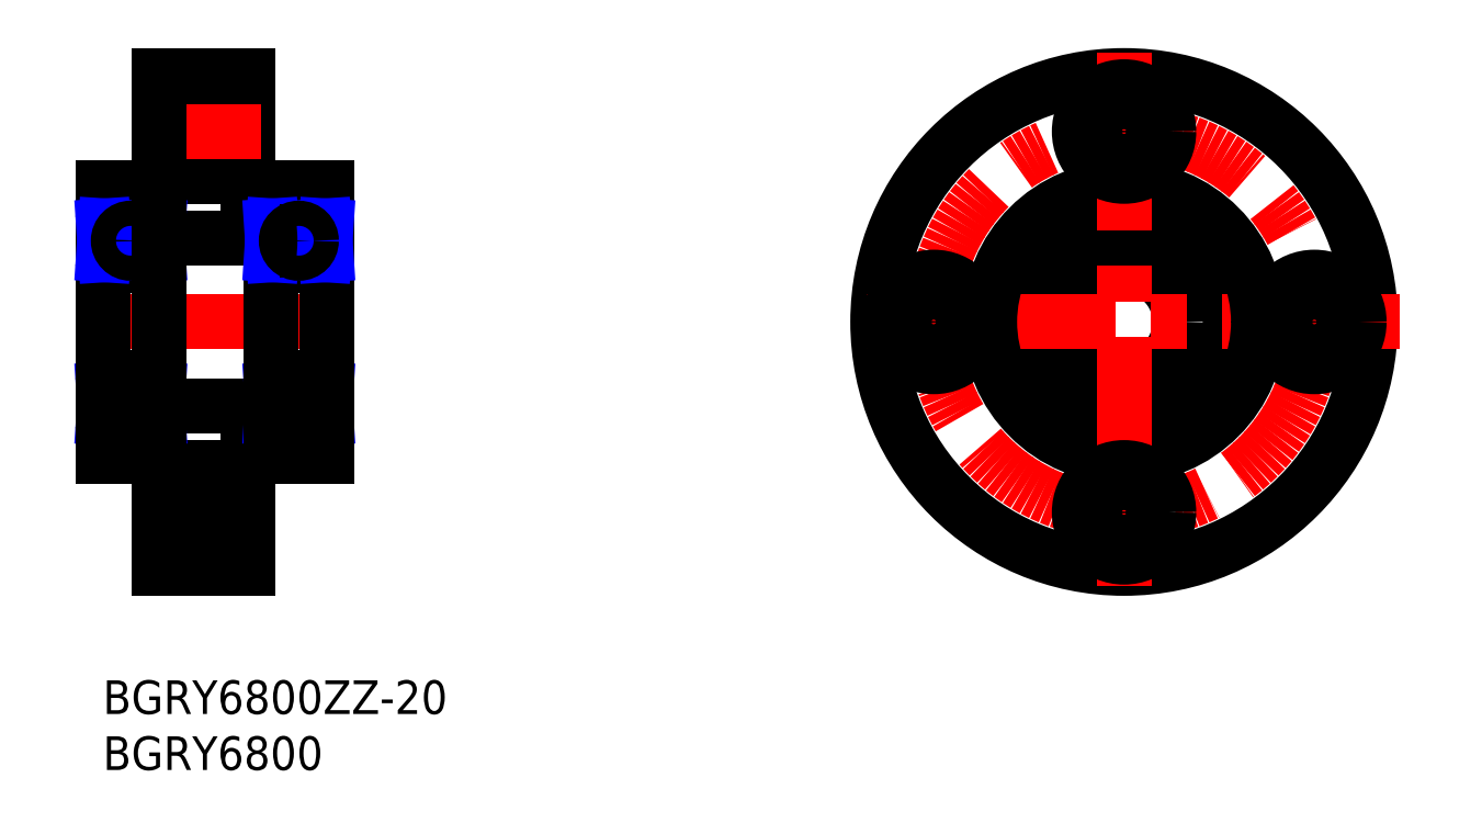
<metadata>
{"format":"dxf","ext":"dxf","renderer":"ezdxf+matplotlib","layout":"modelspace","background":"white","min_lineweight":24,"dpi":150}
</metadata>
<code>
0
SECTION
2
ENTITIES
0
INSERT
8
MSM_CONTINUOUS
2
*U7
10
0
20
0
30
0
0
INSERT
8
MSM_CONTINUOUS
2
*U8
10
0
20
0
30
0
0
LINE
8
MSM_CONTINUOUS
10
13
20
54
30
0
11
13
21
44
31
0
0
LINE
8
MSM_CONTINUOUS
10
13
20
44
30
0
11
20
21
44
31
0
0
LINE
8
MSM_CENTER
10
3.324
20
15
30
0
11
14.18
21
15
31
0
0
LINE
8
MSM_CONTINUOUS
10
5
20
46.75
30
0
11
8.9
21
46.75
31
0
0
LINE
8
MSM_CONTINUOUS
10
5
20
51.25
30
0
11
8.9
21
51.25
31
0
0
LINE
8
MSM_CONTINUOUS
10
13
20
53
30
0
11
8.9
21
53
31
0
0
LINE
8
MSM_CONTINUOUS
10
8.9
20
53
30
0
11
8.9
21
45
31
0
0
LINE
8
MSM_CONTINUOUS
10
13
20
45
30
0
11
8.9
21
45
31
0
0
LINE
8
MSM_CONTINUOUS
10
5
20
17.25
30
0
11
8.9
21
17.25
31
0
0
LINE
8
MSM_CONTINUOUS
10
5
20
12.75
30
0
11
8.9
21
12.75
31
0
0
LINE
8
MSM_CONTINUOUS
10
13
20
19
30
0
11
8.9
21
19
31
0
0
LINE
8
MSM_CONTINUOUS
10
8.9
20
19
30
0
11
8.9
21
11
31
0
0
LINE
8
MSM_CONTINUOUS
10
13
20
11
30
0
11
8.9
21
11
31
0
0
LINE
8
MSM_CONTINUOUS
10
5
20
44
30
0
11
3.4e-15
21
44
31
0
0
LINE
8
MSM_CENTER
10
-1.835
20
32
30
0
11
21.02
21
32
31
0
0
LINE
8
MSM_CONTINUOUS
10
3.4e-15
20
20
30
0
11
5
21
20
31
0
0
LINE
8
MSM_CONTINUOUS
10
5
20
39.5
30
0
11
15
21
39.5
31
0
0
LINE
8
MSM_CONTINUOUS
10
5
20
24.5
30
0
11
15
21
24.5
31
0
0
LINE
8
MSM_CONTINUOUS
10
5
20
10
30
0
11
13
21
10
31
0
0
LINE
8
MSM_CONTINUOUS
10
5
20
20
30
0
11
5
21
10
31
0
0
LINE
8
MSM_CONTINUOUS
10
13
20
10
30
0
11
13
21
20
31
0
0
LINE
8
MSM_CONTINUOUS
10
13
20
20
30
0
11
20
21
20
31
0
0
LINE
8
MSM_CONTINUOUS
10
5
20
54
30
0
11
13
21
54
31
0
0
LINE
8
MSM_CENTER
10
3.55
20
49
30
0
11
14.18
21
49
31
0
0
LINE
8
MSM_CONTINUOUS
10
5
20
54
30
0
11
5
21
44
31
0
0
CIRCLE
8
MSM_CONTINUOUS
10
91.2
20
32
30
0
40
5
0
CIRCLE
8
MSM_CONTINUOUS
10
91.2
20
32
30
0
40
9.5
0
CIRCLE
8
MSM_CENTER
10
91.2
20
32
30
0
40
17
0
CIRCLE
8
MSM_CONTINUOUS
10
91.2
20
32
30
0
40
22
0
LINE
8
MSM_CENTER
10
115.8
20
32
30
0
11
66.59
21
32
31
0
0
CIRCLE
8
MSM_CONTINUOUS
10
91.2
20
32
30
0
40
12
0
CIRCLE
8
MSM_CONTINUOUS
10
74.2
20
32
30
0
40
4
0
CIRCLE
8
MSM_CONTINUOUS
10
74.2
20
32
30
0
40
2.25
0
LINE
8
MSM_CENTER
10
91.2
20
56.07
30
0
11
91.2
21
7.933
31
0
0
CIRCLE
8
MSM_CONTINUOUS
10
108.2
20
32
30
0
40
2.25
0
CIRCLE
8
MSM_CONTINUOUS
10
91.2
20
49
30
0
40
4
0
CIRCLE
8
MSM_CONTINUOUS
10
91.2
20
49
30
0
40
2.25
0
CIRCLE
8
MSM_CONTINUOUS
10
91.2
20
15
30
0
40
4
0
CIRCLE
8
MSM_CONTINUOUS
10
91.2
20
15
30
0
40
2.25
0
CIRCLE
8
MSM_CONTINUOUS
10
108.2
20
32
30
0
40
4
0
LINE
8
MSM_CONTINUOUS
10
15.06
20
26
30
0
11
15.06
21
23.43
31
0
0
LINE
8
MSM_CONTINUOUS
10
19.94
20
23.43
30
0
11
19.94
21
26
31
0
0
LINE
8
MSM_NARROW
10
15.06
20
23.43
30
0
11
15.23
21
26
31
0
0
LINE
8
MSM_NARROW
10
15.23
20
23.43
30
0
11
15.06
21
26
31
0
0
LINE
8
MSM_NARROW
10
19.77
20
23.43
30
0
11
19.94
21
26
31
0
0
LINE
8
MSM_NARROW
10
19.94
20
23.43
30
0
11
19.77
21
26
31
0
0
LINE
8
MSM_CONTINUOUS
10
15.23
20
23.88
30
0
11
16.79
21
23.88
31
0
0
LINE
8
MSM_CONTINUOUS
10
20
20
22.5
30
0
11
15
21
22.5
31
0
0
LINE
8
MSM_CONTINUOUS
10
15
20
22.5
30
0
11
15
21
41.5
31
0
0
ARC
8
MSM_CONTINUOUS
10
15.3
20
22.8
30
0
40
0.3
50
180
51
270
0
LINE
8
MSM_CONTINUOUS
10
15.23
20
23.43
30
0
11
15
21
23.43
31
0
0
LINE
8
MSM_CONTINUOUS
10
15.23
20
23.43
30
0
11
15.23
21
26
31
0
0
LINE
8
MSM_CONTINUOUS
10
20
20
44
30
0
11
20
21
20
31
0
0
ARC
8
MSM_CONTINUOUS
10
19.7
20
22.8
30
0
40
0.3
50
270
51
0
0
LINE
8
MSM_CONTINUOUS
10
18.21
20
23.88
30
0
11
19.77
21
23.88
31
0
0
LINE
8
MSM_CONTINUOUS
10
19.77
20
26
30
0
11
19.77
21
23.43
31
0
0
LINE
8
MSM_CONTINUOUS
10
19.77
20
23.43
30
0
11
20
21
23.43
31
0
0
LINE
8
MSM_CONTINUOUS
10
15.23
20
40.12
30
0
11
16.79
21
40.12
31
0
0
LINE
8
MSM_CONTINUOUS
10
16.8
20
38.37
30
0
11
15.23
21
38.37
31
0
0
LINE
8
MSM_CONTINUOUS
10
16.8
20
25.63
30
0
11
15.23
21
25.63
31
0
0
LINE
8
MSM_CONTINUOUS
10
20
20
41.5
30
0
11
15
21
41.5
31
0
0
LINE
8
MSM_CONTINUOUS
10
15.3
20
37
30
0
11
19.7
21
37
31
0
0
LINE
8
MSM_CONTINUOUS
10
15.3
20
27
30
0
11
19.7
21
27
31
0
0
ARC
8
MSM_CONTINUOUS
10
15.3
20
41.2
30
0
40
0.3
50
90
51
180
0
ARC
8
MSM_CONTINUOUS
10
15.3
20
37.3
30
0
40
0.3
50
180
51
270
0
LINE
8
MSM_CONTINUOUS
10
15.23
20
40.58
30
0
11
15.23
21
38
31
0
0
LINE
8
MSM_CONTINUOUS
10
15.23
20
40.58
30
0
11
15
21
40.58
31
0
0
LINE
8
MSM_CONTINUOUS
10
15
20
38
30
0
11
15.23
21
38
31
0
0
LINE
8
MSM_CONTINUOUS
10
15.06
20
38
30
0
11
15.06
21
40.58
31
0
0
LINE
8
MSM_NARROW
10
15.06
20
40.58
30
0
11
15.23
21
38
31
0
0
LINE
8
MSM_NARROW
10
15.23
20
40.58
30
0
11
15.06
21
38
31
0
0
ARC
8
MSM_CONTINUOUS
10
15.3
20
26.7
30
0
40
0.3
50
90
51
180
0
LINE
8
MSM_CONTINUOUS
10
15
20
26
30
0
11
15.23
21
26
31
0
0
ARC
8
MSM_CONTINUOUS
10
19.7
20
41.2
30
0
40
0.3
50
0
51
90
0
LINE
8
MSM_CONTINUOUS
10
18.21
20
40.12
30
0
11
19.77
21
40.12
31
0
0
LINE
8
MSM_CONTINUOUS
10
19.77
20
40.58
30
0
11
20
21
40.58
31
0
0
LINE
8
MSM_CONTINUOUS
10
19.77
20
38.37
30
0
11
18.2
21
38.37
31
0
0
ARC
8
MSM_CONTINUOUS
10
19.7
20
37.3
30
0
40
0.3
50
270
51
0
0
LINE
8
MSM_CONTINUOUS
10
19.77
20
38
30
0
11
19.77
21
40.58
31
0
0
LINE
8
MSM_CONTINUOUS
10
19.77
20
38
30
0
11
20
21
38
31
0
0
LINE
8
MSM_CONTINUOUS
10
19.94
20
40.58
30
0
11
19.94
21
38
31
0
0
LINE
8
MSM_NARROW
10
19.77
20
40.58
30
0
11
19.94
21
38
31
0
0
LINE
8
MSM_NARROW
10
19.94
20
40.58
30
0
11
19.77
21
38
31
0
0
LINE
8
MSM_CONTINUOUS
10
19.77
20
25.63
30
0
11
18.2
21
25.63
31
0
0
ARC
8
MSM_CONTINUOUS
10
19.7
20
26.7
30
0
40
0.3
50
0
51
90
0
LINE
8
MSM_CONTINUOUS
10
19.77
20
26
30
0
11
20
21
26
31
0
0
LINE
8
MSM_CONTINUOUS
10
4.943
20
26
30
0
11
4.943
21
23.42
31
0
0
LINE
8
MSM_CONTINUOUS
10
0.0575
20
23.42
30
0
11
0.0575
21
26
31
0
0
LINE
8
MSM_NARROW
10
4.943
20
23.42
30
0
11
4.77
21
26
31
0
0
LINE
8
MSM_NARROW
10
4.77
20
23.42
30
0
11
4.943
21
26
31
0
0
LINE
8
MSM_NARROW
10
0.23
20
23.42
30
0
11
0.0575
21
26
31
0
0
LINE
8
MSM_NARROW
10
0.0575
20
23.42
30
0
11
0.23
21
26
31
0
0
LINE
8
MSM_CONTINUOUS
10
4.77
20
23.88
30
0
11
3.213
21
23.88
31
0
0
LINE
8
MSM_CONTINUOUS
10
2e-16
20
22.5
30
0
11
5
21
22.5
31
0
0
ARC
8
MSM_CONTINUOUS
10
4.7
20
22.8
30
0
40
0.3
50
270
51
0
0
LINE
8
MSM_CONTINUOUS
10
4.77
20
23.42
30
0
11
5
21
23.42
31
0
0
LINE
8
MSM_CONTINUOUS
10
4.77
20
23.42
30
0
11
4.77
21
26
31
0
0
LINE
8
MSM_CONTINUOUS
10
-2e-16
20
44
30
0
11
6.9e-15
21
20
31
0
0
ARC
8
MSM_CONTINUOUS
10
0.3
20
22.8
30
0
40
0.3
50
180
51
270
0
LINE
8
MSM_CONTINUOUS
10
1.787
20
23.88
30
0
11
0.23
21
23.88
31
0
0
LINE
8
MSM_CONTINUOUS
10
0.23
20
26
30
0
11
0.23
21
23.42
31
0
0
LINE
8
MSM_CONTINUOUS
10
0.23
20
23.42
30
0
11
2e-16
21
23.42
31
0
0
LINE
8
MSM_CONTINUOUS
10
4.77
20
40.12
30
0
11
3.213
21
40.12
31
0
0
LINE
8
MSM_CONTINUOUS
10
3.201
20
38.37
30
0
11
4.77
21
38.37
31
0
0
LINE
8
MSM_CONTINUOUS
10
3.201
20
25.63
30
0
11
4.77
21
25.63
31
0
0
LINE
8
MSM_CONTINUOUS
10
7.3e-15
20
41.5
30
0
11
5
21
41.5
31
0
0
LINE
8
MSM_CONTINUOUS
10
4.7
20
37
30
0
11
0.3
21
37
31
0
0
LINE
8
MSM_CONTINUOUS
10
4.7
20
27
30
0
11
0.3
21
27
31
0
0
ARC
8
MSM_CONTINUOUS
10
4.7
20
41.2
30
0
40
0.3
50
0
51
90
0
ARC
8
MSM_CONTINUOUS
10
4.7
20
37.3
30
0
40
0.3
50
270
51
0
0
LINE
8
MSM_CONTINUOUS
10
4.77
20
40.57
30
0
11
4.77
21
38
31
0
0
LINE
8
MSM_CONTINUOUS
10
4.77
20
40.57
30
0
11
5
21
40.57
31
0
0
LINE
8
MSM_CONTINUOUS
10
5
20
38
30
0
11
4.77
21
38
31
0
0
LINE
8
MSM_CONTINUOUS
10
4.943
20
38
30
0
11
4.943
21
40.57
31
0
0
LINE
8
MSM_NARROW
10
4.943
20
40.57
30
0
11
4.77
21
38
31
0
0
LINE
8
MSM_NARROW
10
4.77
20
40.57
30
0
11
4.943
21
38
31
0
0
ARC
8
MSM_CONTINUOUS
10
4.7
20
26.7
30
0
40
0.3
50
0
51
90
0
LINE
8
MSM_CONTINUOUS
10
5
20
26
30
0
11
4.77
21
26
31
0
0
ARC
8
MSM_CONTINUOUS
10
0.3
20
41.2
30
0
40
0.3
50
90
51
180
0
LINE
8
MSM_CONTINUOUS
10
1.787
20
40.12
30
0
11
0.23
21
40.12
31
0
0
LINE
8
MSM_CONTINUOUS
10
0.23
20
40.57
30
0
11
2e-16
21
40.57
31
0
0
LINE
8
MSM_CONTINUOUS
10
0.23
20
38.37
30
0
11
1.799
21
38.37
31
0
0
ARC
8
MSM_CONTINUOUS
10
0.3
20
37.3
30
0
40
0.3
50
180
51
270
0
LINE
8
MSM_CONTINUOUS
10
0.23
20
38
30
0
11
0.23
21
40.57
31
0
0
LINE
8
MSM_CONTINUOUS
10
0.23
20
38
30
0
11
2e-16
21
38
31
0
0
LINE
8
MSM_CONTINUOUS
10
0.0575
20
40.57
30
0
11
0.0575
21
38
31
0
0
LINE
8
MSM_NARROW
10
0.23
20
40.57
30
0
11
0.0575
21
38
31
0
0
LINE
8
MSM_NARROW
10
0.0575
20
40.57
30
0
11
0.23
21
38
31
0
0
LINE
8
MSM_CONTINUOUS
10
0.23
20
25.63
30
0
11
1.799
21
25.63
31
0
0
ARC
8
MSM_CONTINUOUS
10
0.3
20
26.7
30
0
40
0.3
50
90
51
180
0
LINE
8
MSM_CONTINUOUS
10
0.23
20
26
30
0
11
2e-16
21
26
31
0
0
LINE
8
MSM_CONTINUOUS
10
5
20
22.5
30
0
11
5
21
41.5
31
0
0
CIRCLE
8
MSM_CONTINUOUS
10
17.5
20
39.25
30
0
40
1.125
0
CIRCLE
8
MSM_CONTINUOUS
10
17.5
20
24.75
30
0
40
1.125
0
CIRCLE
8
MSM_CONTINUOUS
10
2.5
20
24.75
30
0
40
1.125
0
CIRCLE
8
MSM_CONTINUOUS
10
2.5
20
39.25
30
0
40
1.125
0
ENDSEC
0
EOF

</code>
